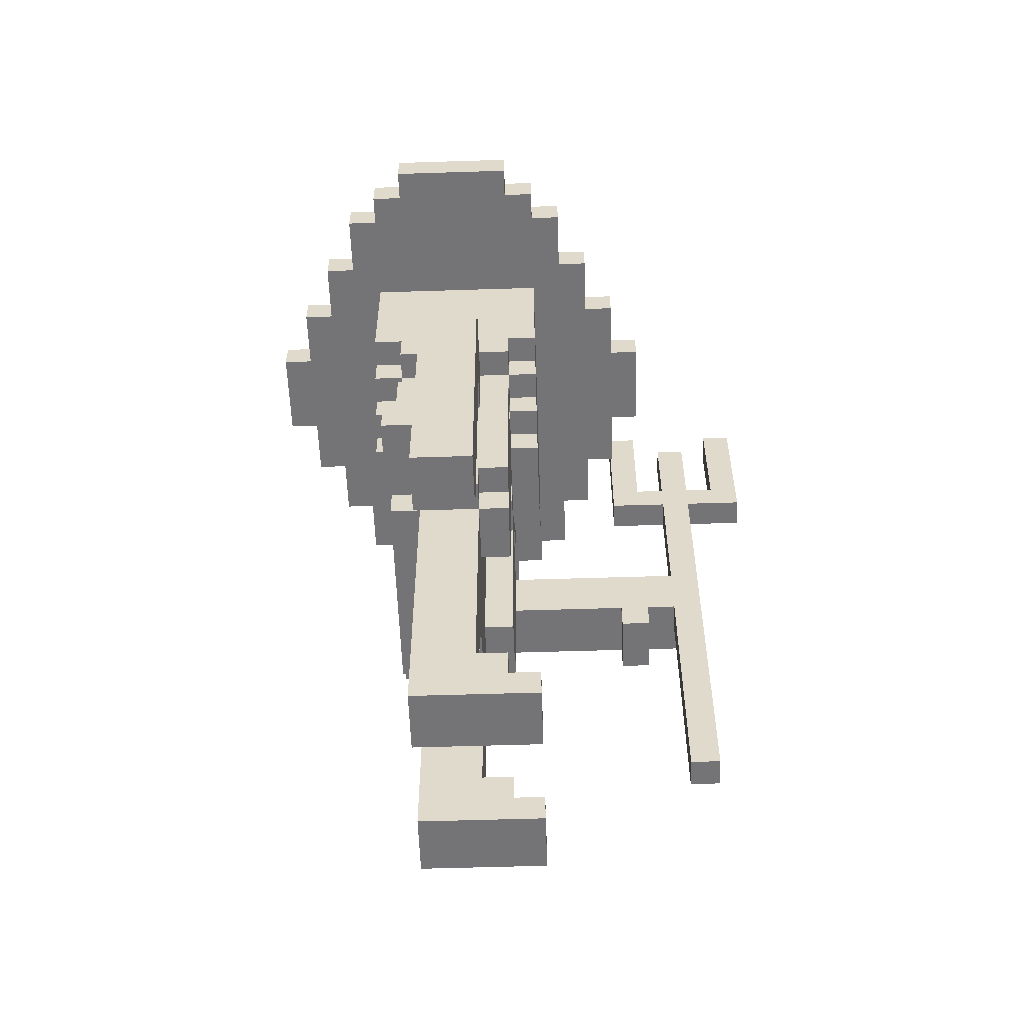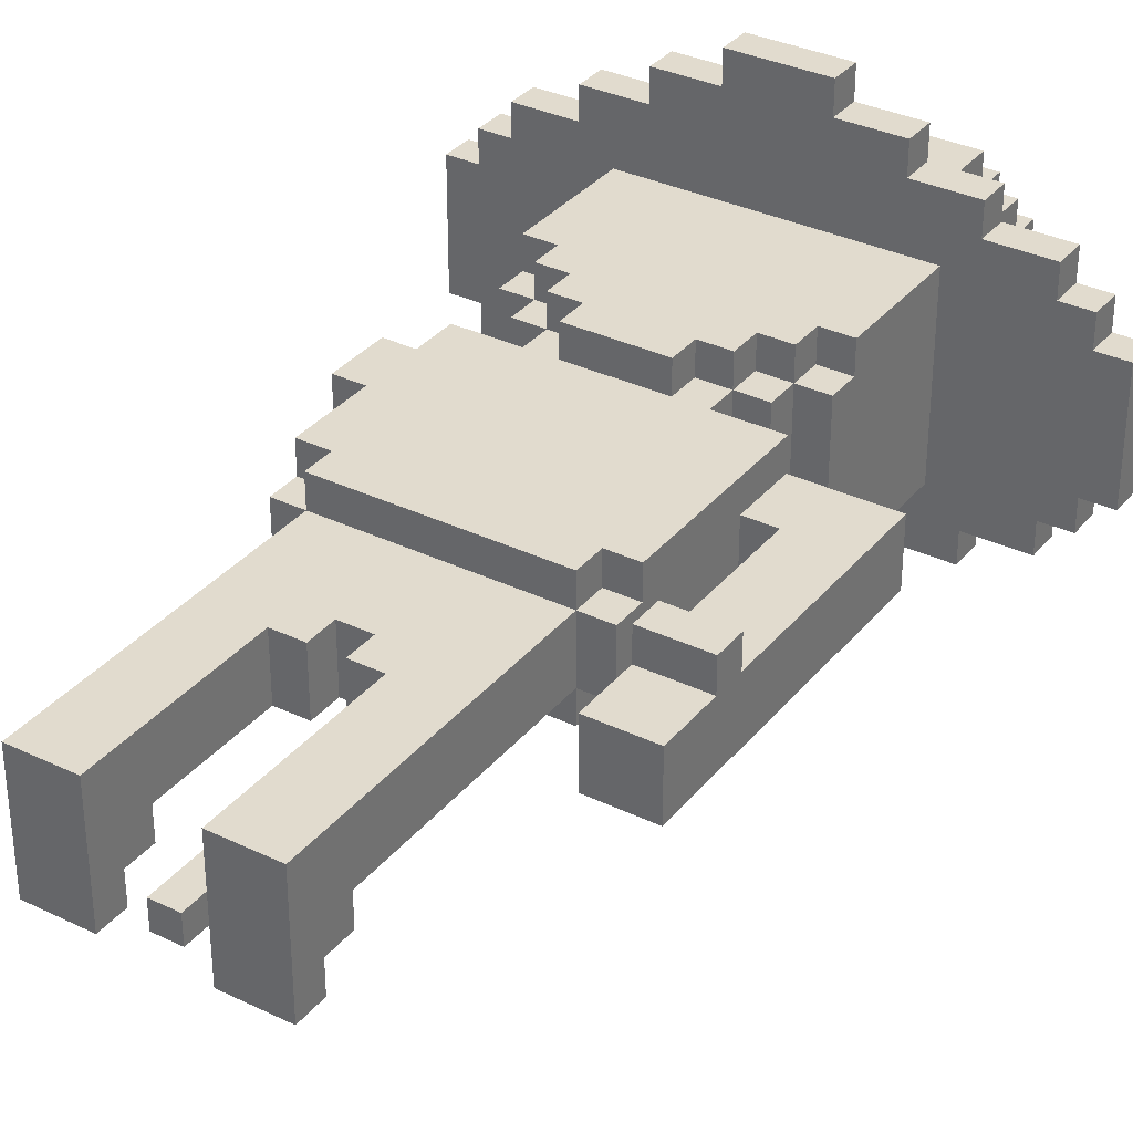
<metadata>
{"format":"obj","ext":"obj","renderer":"f3d","projection":"perspective","resolution":1024,"background":"white","views":[{"elev":-56.3,"azim":91.9,"up":"+Y"},{"elev":33.9,"azim":33.1,"up":"+Z"}]}
</metadata>
<code>
v  -7 27 -11
v  -6 22 -11
v  -7 22 -11
v  -6 27 -11
v  -7 15 -9
v  -6 6 -9
v  -7 6 -9
v  -6 15 -9
v  -8 17 -9
v  -8 15 -9
v  -7 17 -9
v  -6 17 -9
v  -7 22 -9
v  -6 22 -9
v  -7 26 -9
v  -6 23 -9
v  -7 23 -9
v  -6 26 -9
v  -8 15 -7
v  -6 14 -7
v  -8 14 -7
v  -6 15 -7
v  -3 25 -7
v  -0 24 -7
v  -3 24 -7
v  -0 25 -7
v  -7 27 -7
v  -6 23 -7
v  -7 23 -7
v  -6 27 -7
v  -5 25 -6
v  -3 24 -6
v  -5 24 -6
v  -3 25 -6
v  -0 25 -6
v  2 24 -6
v  -0 24 -6
v  2 25 -6
v  -7 25 -5
v  -5 24 -5
v  -7 24 -5
v  -5 25 -5
v  2 25 -5
v  4 24 -5
v  2 24 -5
v  4 25 -5
v  -9 25 -4
v  -7 24 -4
v  -9 24 -4
v  -7 25 -4
v  4 25 -4
v  6 24 -4
v  4 24 -4
v  6 25 -4
v  -5 26 -4
v  -3 25 -4
v  -5 25 -4
v  -3 26 -4
v  -0 25 -4
v  -0 26 -4
v  2 25 -4
v  2 26 -4
v  -3 27 -4
v  -0 27 -4
v  -5 28 -4
v  2 28 -4
v  -5 1 -3
v  -3 0 -3
v  -5 0 -3
v  -3 1 -3
v  -0 1 -3
v  2 0 -3
v  -0 0 -3
v  2 1 -3
v  -3 18 -3
v  -0 17 -3
v  -3 17 -3
v  -0 18 -3
v  -4 19 -3
v  -4 18 -3
v  -3 19 -3
v  -0 19 -3
v  1 18 -3
v  1 19 -3
v  -5 20 -3
v  2 19 -3
v  -5 19 -3
v  2 20 -3
v  -4 21 -3
v  3 20 -3
v  -6 20 -3
v  -3 21 -3
v  -0 21 -3
v  1 21 -3
v  -4 23 -3
v  -3 23 -3
v  -0 23 -3
v  1 23 -3
v  -6 24 -3
v  3 24 -3
v  -10 25 -3
v  -9 24 -3
v  -10 24 -3
v  -9 25 -3
v  6 25 -3
v  7 24 -3
v  6 24 -3
v  7 25 -3
v  -6 26 -3
v  -5 25 -3
v  -6 25 -3
v  -5 26 -3
v  2 26 -3
v  3 25 -3
v  2 25 -3
v  3 26 -3
v  -6 28 -3
v  -5 28 -3
v  2 28 -3
v  3 28 -3
v  -5 29 -3
v  2 29 -3
v  -5 2 -2
v  -3 1 -2
v  -5 1 -2
v  -3 2 -2
v  -0 2 -2
v  2 1 -2
v  -0 1 -2
v  2 2 -2
v  -5 11 -2
v  -3 10 -2
v  -5 10 -2
v  2 11 -2
v  2 10 -2
v  -0 10 -2
v  -6 15 -2
v  -6 11 -2
v  -4 16 -2
v  -3 16 -2
v  -2 16 -2
v  -1 15 -2
v  -2 15 -2
v  -1 16 -2
v  -0 16 -2
v  3 11 -2
v  1 16 -2
v  -6 17 -2
v  -4 17 -2
v  -3 17 -2
v  -2 17 -2
v  -1 17 -2
v  -0 17 -2
v  1 17 -2
v  3 17 -2
v  -4 18 -2
v  -3 18 -2
v  -0 18 -2
v  1 18 -2
v  -5 19 -2
v  -5 18 -2
v  -4 19 -2
v  1 19 -2
v  2 18 -2
v  2 19 -2
v  -6 20 -2
v  -6 19 -2
v  -5 20 -2
v  2 20 -2
v  3 19 -2
v  3 20 -2
v  -11 25 -2
v  -10 24 -2
v  -11 24 -2
v  -10 25 -2
v  7 25 -2
v  8 24 -2
v  7 24 -2
v  8 25 -2
v  -6 29 -2
v  -5 28 -2
v  -6 28 -2
v  -5 29 -2
v  2 29 -2
v  3 28 -2
v  2 28 -2
v  3 29 -2
v  -4 30 -2
v  1 29 -2
v  -4 29 -2
v  1 30 -2
v  -3 6 -1
v  -3 2 -1
v  -5 2 -1
v  -0 6 -1
v  2 2 -1
v  -0 2 -1
v  -2 7 -1
v  -2 6 -1
v  -1 7 -1
v  -1 6 -1
v  -5 8 -1
v  -3 8 -1
v  -0 8 -1
v  2 8 -1
v  4 9 -1
v  6 7 -1
v  4 7 -1
v  6 9 -1
v  -5 10 -1
v  -3 10 -1
v  -0 10 -1
v  2 10 -1
v  -6 11 -1
v  -6 10 -1
v  -5 11 -1
v  -2 11 -1
v  -1 11 -1
v  2 11 -1
v  3 10 -1
v  3 11 -1
v  4 11 -1
v  6 11 -1
v  -2 12 -1
v  -1 12 -1
v  -2 13 -1
v  -1 13 -1
v  -2 14 -1
v  -1 14 -1
v  -2 15 -1
v  -1 15 -1
v  4 15 -1
v  -3 16 -1
v  -2 16 -1
v  -1 16 -1
v  -0 16 -1
v  3 17 -1
v  3 15 -1
v  6 17 -1
v  -5 30 -1
v  -4 29 -1
v  -5 29 -1
v  -4 30 -1
v  1 30 -1
v  2 29 -1
v  1 29 -1
v  2 30 -1
v  -7 23 -10
v  -6 23 -10
v  -7 27 -10
v  -6 27 -10
v  -7 6 -8
v  -6 6 -8
v  -7 15 -8
v  -6 15 -8
v  -7 17 -8
v  -6 17 -8
v  -7 22 -8
v  -6 22 -8
v  -7 23 -8
v  -6 23 -8
v  -7 26 -8
v  -6 26 -8
v  -8 14 -6
v  -6 14 -6
v  -8 15 -6
v  -6 15 -6
v  -7 22 -6
v  -6 22 -6
v  -7 27 -6
v  -6 27 -6
v  -5 0 1
v  -3 0 1
v  -5 2 1
v  -3 2 1
v  0 0 1
v  2 0 1
v  0 2 1
v  2 2 1
v  -3 6 1
v  0 6 1
v  -2 6 1
v  -2 7 1
v  -1 6 1
v  -1 7 1
v  -5 8 1
v  2 8 1
v  4 7 1
v  6 7 1
v  4 9 1
v  6 9 1
v  -5 10 1
v  2 10 1
v  -6 10 1
v  -6 11 1
v  -5 11 1
v  3 10 1
v  2 11 1
v  3 11 1
v  4 10 1
v  6 10 1
v  4 11 1
v  6 11 1
v  4 15 1
v  -8 15 1
v  -6 15 1
v  -8 17 1
v  -6 17 1
v  3 15 1
v  3 17 1
v  6 17 1
v  -5 29 1
v  -4 29 1
v  -5 30 1
v  -4 30 1
v  1 29 1
v  2 29 1
v  1 30 1
v  2 30 1
v  4 9 2
v  6 9 2
v  4 10 2
v  6 10 2
v  -5 10 2
v  2 10 2
v  -5 11 2
v  2 11 2
v  -6 11 2
v  -3 16 2
v  3 11 2
v  0 16 2
v  -6 17 2
v  -4 17 2
v  -3 17 2
v  0 17 2
v  1 17 2
v  3 17 2
v  -4 18 2
v  -3 18 2
v  0 18 2
v  1 18 2
v  -5 18 2
v  -5 19 2
v  -4 19 2
v  2 18 2
v  1 19 2
v  2 19 2
v  -6 19 2
v  -6 20 2
v  -5 20 2
v  3 19 2
v  2 20 2
v  3 20 2
v  -11 24 2
v  -10 24 2
v  -11 25 2
v  -10 25 2
v  7 24 2
v  8 24 2
v  7 25 2
v  8 25 2
v  -6 28 2
v  -5 28 2
v  -6 29 2
v  -5 29 2
v  2 28 2
v  3 28 2
v  2 29 2
v  3 29 2
v  -4 29 2
v  1 29 2
v  -4 30 2
v  1 30 2
v  -3 17 3
v  0 17 3
v  -3 18 3
v  0 18 3
v  -4 18 3
v  -4 19 3
v  1 18 3
v  -3 19 3
v  0 19 3
v  1 19 3
v  -5 19 3
v  -5 20 3
v  -4 20 3
v  -3 20 3
v  2 19 3
v  0 20 3
v  1 20 3
v  2 20 3
v  -6 20 3
v  -6 21 3
v  -4 21 3
v  3 20 3
v  1 21 3
v  3 21 3
v  -6 24 3
v  3 24 3
v  -10 24 3
v  -9 24 3
v  -10 25 3
v  -9 25 3
v  6 24 3
v  7 24 3
v  6 25 3
v  7 25 3
v  -6 25 3
v  -5 25 3
v  -6 26 3
v  -5 26 3
v  2 25 3
v  3 25 3
v  2 26 3
v  3 26 3
v  -6 28 3
v  -5 28 3
v  2 28 3
v  3 28 3
v  -5 29 3
v  2 29 3
v  -9 24 4
v  -7 24 4
v  -9 25 4
v  -7 25 4
v  4 24 4
v  6 24 4
v  4 25 4
v  6 25 4
v  -5 25 4
v  2 25 4
v  -5 26 4
v  2 26 4
v  -5 28 4
v  2 28 4
v  -7 24 5
v  -5 24 5
v  -7 25 5
v  -5 25 5
v  2 24 5
v  4 24 5
v  2 25 5
v  4 25 5
v  -5 24 6
v  -3 24 6
v  -5 25 6
v  -3 25 6
v  0 24 6
v  2 24 6
v  0 25 6
v  2 25 6
v  -3 24 7
v  0 24 7
v  -3 25 7
v  0 25 7
v  -8 17 -7
v  -8 15 -5
v  -8 17 -5
v  -6 23 -1
v  -6 24 -1
v  -6 22 0
v  -6 23 0
v  -6 21 1
v  -6 22 1
v  -6 17 -7
v  -6 15 -5
v  -6 17 -5
v  3 23 -1
v  3 24 -1
v  3 22 -0
v  3 23 -0
v  3 21 1
v  3 22 1
g default
f 1 2 3
f 4 2 1
f 5 6 7
f 8 6 5
f 9 5 10
f 9 8 5
f 11 8 9
f 12 8 11
f 13 12 11
f 14 12 13
f 15 16 17
f 18 16 15
f 19 20 21
f 22 20 19
f 23 24 25
f 26 24 23
f 27 28 29
f 30 28 27
f 31 32 33
f 34 32 31
f 35 36 37
f 38 36 35
f 39 40 41
f 42 40 39
f 43 44 45
f 46 44 43
f 47 48 49
f 50 48 47
f 51 52 53
f 54 52 51
f 55 56 57
f 58 59 56
f 58 56 55
f 60 61 59
f 60 59 58
f 62 61 60
f 63 58 55
f 63 60 58
f 64 62 60
f 64 60 63
f 65 63 55
f 65 64 63
f 66 62 64
f 66 64 65
f 67 68 69
f 70 68 67
f 71 72 73
f 74 72 71
f 75 76 77
f 78 76 75
f 79 75 80
f 81 78 75
f 81 75 79
f 82 83 78
f 82 78 81
f 84 83 82
f 85 81 79
f 85 86 84
f 85 84 82
f 85 82 81
f 85 79 87
f 88 86 85
f 89 88 85
f 89 90 88
f 89 85 91
f 92 90 89
f 93 90 92
f 94 90 93
f 95 89 91
f 95 92 89
f 96 93 92
f 96 92 95
f 97 94 93
f 97 93 96
f 98 90 94
f 98 94 97
f 99 97 96
f 99 96 95
f 99 95 91
f 99 98 97
f 100 90 98
f 100 98 99
f 101 102 103
f 104 102 101
f 105 106 107
f 108 106 105
f 109 110 111
f 112 110 109
f 113 114 115
f 116 114 113
f 117 112 109
f 118 112 117
f 119 116 113
f 120 116 119
f 121 119 118
f 122 119 121
f 123 124 125
f 126 124 123
f 127 128 129
f 130 128 127
f 131 132 133
f 134 135 136
f 137 131 138
f 139 132 131
f 139 131 137
f 140 132 139
f 141 142 143
f 144 142 141
f 145 134 136
f 145 146 134
f 147 146 145
f 148 139 137
f 149 141 140
f 149 139 148
f 149 140 139
f 150 141 149
f 151 144 141
f 151 141 150
f 152 147 145
f 152 144 151
f 152 145 144
f 153 147 152
f 154 146 147
f 154 147 153
f 155 146 154
f 156 150 149
f 157 150 156
f 158 154 153
f 159 154 158
f 160 156 161
f 162 156 160
f 163 164 159
f 165 164 163
f 166 160 167
f 168 160 166
f 169 170 165
f 171 170 169
f 172 173 174
f 175 173 172
f 176 177 178
f 179 177 176
f 180 181 182
f 183 181 180
f 184 185 186
f 187 185 184
f 188 189 190
f 191 189 188
f 192 193 194
f 195 196 197
f 198 199 192
f 200 195 201
f 202 198 192
f 202 192 194
f 202 200 198
f 203 200 202
f 204 195 200
f 204 200 203
f 204 196 195
f 205 196 204
f 206 207 208
f 209 207 206
f 210 203 202
f 211 204 203
f 211 203 210
f 212 205 204
f 212 204 211
f 213 205 212
f 214 210 215
f 216 210 214
f 217 212 211
f 218 212 217
f 219 220 213
f 221 220 219
f 222 209 206
f 223 209 222
f 224 217 211
f 224 218 217
f 225 212 218
f 225 218 224
f 226 224 211
f 226 225 224
f 227 212 225
f 227 225 226
f 228 226 211
f 228 227 226
f 229 212 227
f 229 227 228
f 230 228 211
f 230 229 228
f 231 212 229
f 231 229 230
f 232 223 222
f 233 230 211
f 234 230 233
f 235 212 231
f 236 212 235
f 237 232 238
f 239 223 232
f 239 232 237
f 240 241 242
f 243 241 240
f 244 245 246
f 247 245 244
f 248 249 250
f 250 249 251
f 252 253 254
f 254 253 255
f 256 257 258
f 258 257 259
f 260 261 262
f 262 261 263
f 264 265 266
f 266 265 267
f 268 269 270
f 270 269 271
f 272 273 274
f 274 273 275
f 276 277 278
f 278 277 279
f 274 275 280
f 278 279 281
f 280 282 283
f 284 281 285
f 283 285 286
f 280 283 286
f 274 280 286
f 285 281 287
f 286 285 287
f 281 279 287
f 288 289 290
f 290 289 291
f 286 287 292
f 292 287 293
f 294 292 295
f 295 292 296
f 293 297 298
f 298 297 299
f 300 301 302
f 302 301 303
f 302 303 304
f 305 306 307
f 307 306 308
f 309 304 310
f 304 303 311
f 310 304 311
f 312 313 314
f 314 313 315
f 316 317 318
f 318 317 319
f 320 321 322
f 322 321 323
f 324 325 326
f 326 325 327
f 328 326 329
f 327 330 329
f 326 327 329
f 329 330 331
f 328 329 332
f 332 329 333
f 329 331 334
f 333 329 334
f 331 330 335
f 334 331 335
f 335 330 336
f 336 330 337
f 333 334 338
f 338 334 339
f 335 336 340
f 340 336 341
f 342 338 343
f 343 338 344
f 341 345 346
f 346 345 347
f 348 343 349
f 349 343 350
f 347 351 352
f 352 351 353
f 354 355 356
f 356 355 357
f 358 359 360
f 360 359 361
f 362 363 364
f 364 363 365
f 366 367 368
f 368 367 369
f 370 371 372
f 372 371 373
f 374 375 376
f 376 375 377
f 378 376 379
f 377 380 379
f 376 377 379
f 379 380 381
f 381 380 382
f 382 380 383
f 384 379 385
f 379 381 385
f 385 381 386
f 381 382 387
f 386 381 387
f 383 388 389
f 387 382 389
f 382 383 389
f 389 388 390
f 390 388 391
f 392 385 393
f 385 386 393
f 386 387 394
f 393 386 394
f 387 389 394
f 389 390 394
f 391 395 396
f 394 390 396
f 390 391 396
f 396 395 397
f 393 394 398
f 394 396 398
f 396 397 398
f 398 397 399
f 400 401 402
f 402 401 403
f 404 405 406
f 406 405 407
f 408 409 410
f 410 409 411
f 412 413 414
f 414 413 415
f 410 411 416
f 416 411 417
f 414 415 418
f 418 415 419
f 417 418 420
f 420 418 421
f 422 423 424
f 424 423 425
f 426 427 428
f 428 427 429
f 430 431 432
f 432 431 433
f 432 433 434
f 434 433 435
f 436 437 438
f 438 437 439
f 440 441 442
f 442 441 443
f 444 445 446
f 446 445 447
f 448 449 450
f 450 449 451
f 452 453 454
f 454 453 455
f 354 172 174
f 356 172 354
f 173 101 103
f 175 101 173
f 400 357 355
f 402 357 400
f 102 47 49
f 104 47 102
f 422 403 401
f 424 403 422
f 19 9 10
f 456 9 19
f 264 19 21
f 264 456 19
f 266 456 264
f 457 456 266
f 458 456 457
f 305 458 457
f 307 458 305
f 248 1 3
f 250 1 248
f 13 248 3
f 17 248 13
f 252 5 7
f 254 5 252
f 256 13 11
f 258 15 17
f 258 13 256
f 258 17 13
f 260 15 258
f 262 15 260
f 29 260 258
f 268 29 258
f 268 27 29
f 270 27 268
f 48 39 41
f 50 39 48
f 436 425 423
f 438 425 436
f 166 99 91
f 182 117 109
f 214 137 138
f 459 166 167
f 459 99 166
f 460 99 459
f 461 459 167
f 462 460 459
f 462 459 461
f 294 214 215
f 295 137 214
f 295 214 294
f 306 137 295
f 463 461 167
f 464 462 461
f 464 461 463
f 328 308 306
f 328 306 295
f 332 308 328
f 348 463 167
f 349 463 348
f 362 180 182
f 362 182 109
f 364 180 362
f 392 463 349
f 393 464 463
f 393 463 392
f 398 460 462
f 398 464 393
f 398 462 464
f 408 109 111
f 410 362 109
f 410 109 408
f 416 362 410
f 40 31 33
f 42 31 40
f 110 55 57
f 112 65 55
f 112 55 110
f 118 65 112
f 125 67 69
f 160 85 87
f 168 85 160
f 181 121 118
f 183 121 181
f 194 123 125
f 210 131 133
f 216 131 210
f 272 125 69
f 272 194 125
f 274 202 194
f 274 194 272
f 286 210 202
f 286 202 274
f 292 210 286
f 312 240 242
f 314 240 312
f 324 296 292
f 326 296 324
f 342 160 161
f 343 160 342
f 384 350 343
f 385 350 384
f 417 365 363
f 420 365 417
f 430 411 409
f 432 417 411
f 432 411 430
f 434 417 432
f 444 439 437
f 446 439 444
f 156 79 80
f 162 79 156
f 241 188 190
f 243 188 241
f 333 156 149
f 338 156 333
f 370 315 313
f 372 315 370
f 378 344 338
f 379 344 378
f 32 23 25
f 34 23 32
f 150 75 77
f 157 75 150
f 374 339 334
f 376 339 374
f 452 447 445
f 454 447 452
f 230 141 143
f 234 141 230
f 284 200 201
f 285 200 284
f 129 71 73
f 197 127 129
f 212 145 136
f 236 145 212
f 276 129 73
f 276 197 129
f 278 195 197
f 278 197 276
f 281 195 278
f 288 206 208
f 290 222 206
f 290 206 288
f 300 222 290
f 302 232 222
f 302 222 300
f 304 232 302
f 320 300 290
f 322 300 320
f 2 4 249
f 249 4 251
f 2 249 14
f 14 249 16
f 6 8 253
f 8 12 255
f 253 8 255
f 12 14 257
f 255 12 257
f 16 18 259
f 257 14 259
f 14 16 259
f 259 18 261
f 261 18 263
f 255 257 22
f 22 257 465
f 259 261 28
f 22 465 265
f 20 22 265
f 265 465 267
f 28 30 269
f 259 28 269
f 269 30 271
f 267 465 466
f 466 465 467
f 466 467 137
f 137 467 148
f 68 70 124
f 124 126 193
f 132 140 211
f 211 140 233
f 68 124 273
f 124 193 273
f 193 192 275
f 273 193 275
f 275 192 280
f 199 198 282
f 282 198 283
f 142 144 231
f 231 144 235
f 24 26 37
f 37 26 35
f 76 78 153
f 153 78 158
f 335 340 375
f 375 340 377
f 448 450 453
f 453 450 455
f 83 84 159
f 159 84 163
f 189 191 246
f 246 191 244
f 154 159 336
f 336 159 341
f 316 318 371
f 371 318 373
f 341 346 380
f 380 346 383
f 36 38 45
f 45 38 43
f 61 62 115
f 62 66 113
f 115 62 113
f 113 66 119
f 72 74 128
f 86 88 165
f 165 88 169
f 119 122 186
f 186 122 184
f 128 130 196
f 135 134 213
f 213 134 219
f 72 128 277
f 128 196 277
f 196 205 279
f 277 196 279
f 205 213 287
f 279 205 287
f 287 213 293
f 245 247 317
f 317 247 319
f 293 298 325
f 325 298 327
f 164 165 345
f 345 165 347
f 347 352 388
f 388 352 391
f 366 368 418
f 418 368 421
f 412 414 431
f 414 418 433
f 431 414 433
f 433 418 435
f 440 442 449
f 449 442 451
f 90 100 171
f 116 120 185
f 146 155 221
f 221 155 238
f 238 155 237
f 170 171 468
f 171 100 468
f 468 100 469
f 170 468 470
f 468 469 471
f 470 468 471
f 221 238 297
f 220 221 297
f 297 238 299
f 299 238 309
f 170 470 472
f 470 471 473
f 472 470 473
f 309 310 330
f 299 309 330
f 330 310 337
f 170 472 351
f 351 472 353
f 185 187 367
f 116 185 367
f 367 187 369
f 353 472 395
f 472 473 397
f 395 472 397
f 471 469 399
f 397 473 399
f 473 471 399
f 114 116 413
f 116 367 415
f 413 116 415
f 415 367 419
f 44 46 53
f 53 46 51
f 426 428 441
f 441 428 443
f 52 54 107
f 107 54 105
f 207 209 289
f 209 223 291
f 289 209 291
f 291 223 301
f 223 239 303
f 301 223 303
f 303 239 311
f 291 301 321
f 321 301 323
f 404 406 427
f 427 406 429
f 106 108 178
f 178 108 176
f 358 360 405
f 405 360 407
f 177 179 359
f 359 179 361
f 68 272 69
f 273 272 68
f 72 276 73
f 277 276 72
f 6 252 7
f 253 252 6
f 199 280 192
f 282 280 199
f 195 284 201
f 281 284 195
f 200 283 198
f 285 283 200
f 207 288 208
f 289 288 207
f 291 320 290
f 321 320 291
f 210 294 215
f 292 294 210
f 132 210 133
f 211 210 132
f 135 212 136
f 213 212 135
f 293 324 292
f 325 324 293
f 220 293 213
f 297 293 220
f 131 214 138
f 216 214 131
f 296 328 295
f 326 328 296
f 146 219 134
f 221 219 146
f 299 327 298
f 330 327 299
f 20 264 21
f 265 264 20
f 5 19 10
f 254 19 5
f 255 19 254
f 22 19 255
f 267 457 266
f 466 305 457
f 466 457 267
f 137 305 466
f 306 305 137
f 142 230 143
f 231 230 142
f 232 309 238
f 304 309 232
f 141 233 140
f 234 233 141
f 145 235 144
f 236 235 145
f 151 150 77
f 152 151 77
f 76 152 77
f 153 152 76
f 335 374 334
f 375 374 335
f 156 342 161
f 338 342 156
f 75 156 80
f 157 156 75
f 339 378 338
f 376 378 339
f 83 158 78
f 159 158 83
f 341 377 340
f 380 377 341
f 164 341 159
f 345 341 164
f 160 348 167
f 343 348 160
f 79 160 87
f 162 160 79
f 344 384 343
f 379 384 344
f 86 163 84
f 165 163 86
f 347 383 346
f 388 383 347
f 170 347 165
f 351 347 170
f 85 166 91
f 168 166 85
f 350 392 349
f 385 392 350
f 90 169 88
f 171 169 90
f 353 391 352
f 395 391 353
f 2 13 3
f 14 13 2
f 259 268 258
f 269 268 259
f 173 354 174
f 355 354 173
f 102 173 103
f 102 400 355
f 102 355 173
f 401 400 102
f 48 102 49
f 48 422 401
f 48 401 102
f 423 422 48
f 99 48 41
f 99 436 423
f 99 423 48
f 460 436 99
f 398 436 460
f 40 99 41
f 437 436 398
f 32 40 33
f 445 444 437
f 24 32 25
f 37 40 32
f 37 32 24
f 448 452 445
f 448 445 437
f 453 452 448
f 36 40 37
f 45 99 40
f 45 40 36
f 440 437 398
f 440 448 437
f 449 448 440
f 100 99 45
f 399 440 398
f 44 469 100
f 44 399 469
f 44 100 45
f 53 399 44
f 426 440 399
f 426 399 53
f 441 440 426
f 52 426 53
f 107 426 52
f 404 426 107
f 427 426 404
f 106 404 107
f 178 404 106
f 358 404 178
f 405 404 358
f 177 358 178
f 359 358 177
f 67 125 70
f 70 125 124
f 71 129 74
f 74 129 128
f 123 194 126
f 126 194 193
f 127 197 130
f 130 197 196
f 300 322 301
f 301 322 323
f 9 456 11
f 11 456 256
f 256 456 257
f 456 458 465
f 257 456 465
f 458 307 467
f 465 458 467
f 467 307 148
f 148 307 308
f 308 332 149
f 148 308 149
f 149 332 333
f 154 336 155
f 155 336 237
f 237 336 310
f 310 336 337
f 237 310 239
f 239 310 311
f 248 17 249
f 249 17 16
f 260 29 261
f 261 29 28
f 172 356 175
f 175 356 357
f 101 175 104
f 357 402 104
f 175 357 104
f 104 402 403
f 47 104 50
f 403 424 50
f 104 403 50
f 50 424 425
f 39 50 111
f 425 438 111
f 50 425 111
f 111 438 408
f 39 111 42
f 42 111 57
f 57 111 110
f 408 438 409
f 409 438 430
f 430 438 439
f 31 42 34
f 42 57 34
f 34 57 56
f 439 446 447
f 430 439 447
f 34 56 26
f 23 34 26
f 26 56 35
f 35 56 59
f 447 454 450
f 430 447 450
f 450 454 455
f 35 59 38
f 38 59 43
f 43 59 61
f 430 450 431
f 431 450 442
f 442 450 451
f 61 115 114
f 43 61 114
f 431 442 413
f 412 431 413
f 43 114 46
f 114 413 46
f 46 413 51
f 413 442 428
f 51 413 428
f 428 442 443
f 51 428 54
f 54 428 105
f 105 428 406
f 406 428 429
f 105 406 108
f 108 406 176
f 176 406 360
f 360 406 407
f 176 360 179
f 179 360 361
f 15 262 18
f 18 262 263
f 1 250 4
f 4 250 251
f 27 270 30
f 30 270 271
f 117 182 118
f 118 182 181
f 362 416 363
f 363 416 417
f 65 118 66
f 66 118 119
f 417 434 418
f 418 434 435
f 119 186 120
f 120 186 185
f 366 418 367
f 367 418 419
f 180 364 183
f 183 364 242
f 242 364 312
f 312 364 365
f 121 183 190
f 183 242 190
f 190 242 241
f 365 420 313
f 312 365 313
f 313 420 370
f 121 190 189
f 370 420 371
f 189 246 122
f 121 189 122
f 122 246 184
f 184 246 245
f 316 371 317
f 371 420 368
f 317 371 368
f 368 420 421
f 184 245 187
f 245 317 187
f 317 368 187
f 187 368 369
f 240 314 243
f 243 314 315
f 188 243 191
f 315 372 191
f 243 315 191
f 191 372 244
f 244 372 318
f 318 372 373
f 244 318 247
f 247 318 319

</code>
